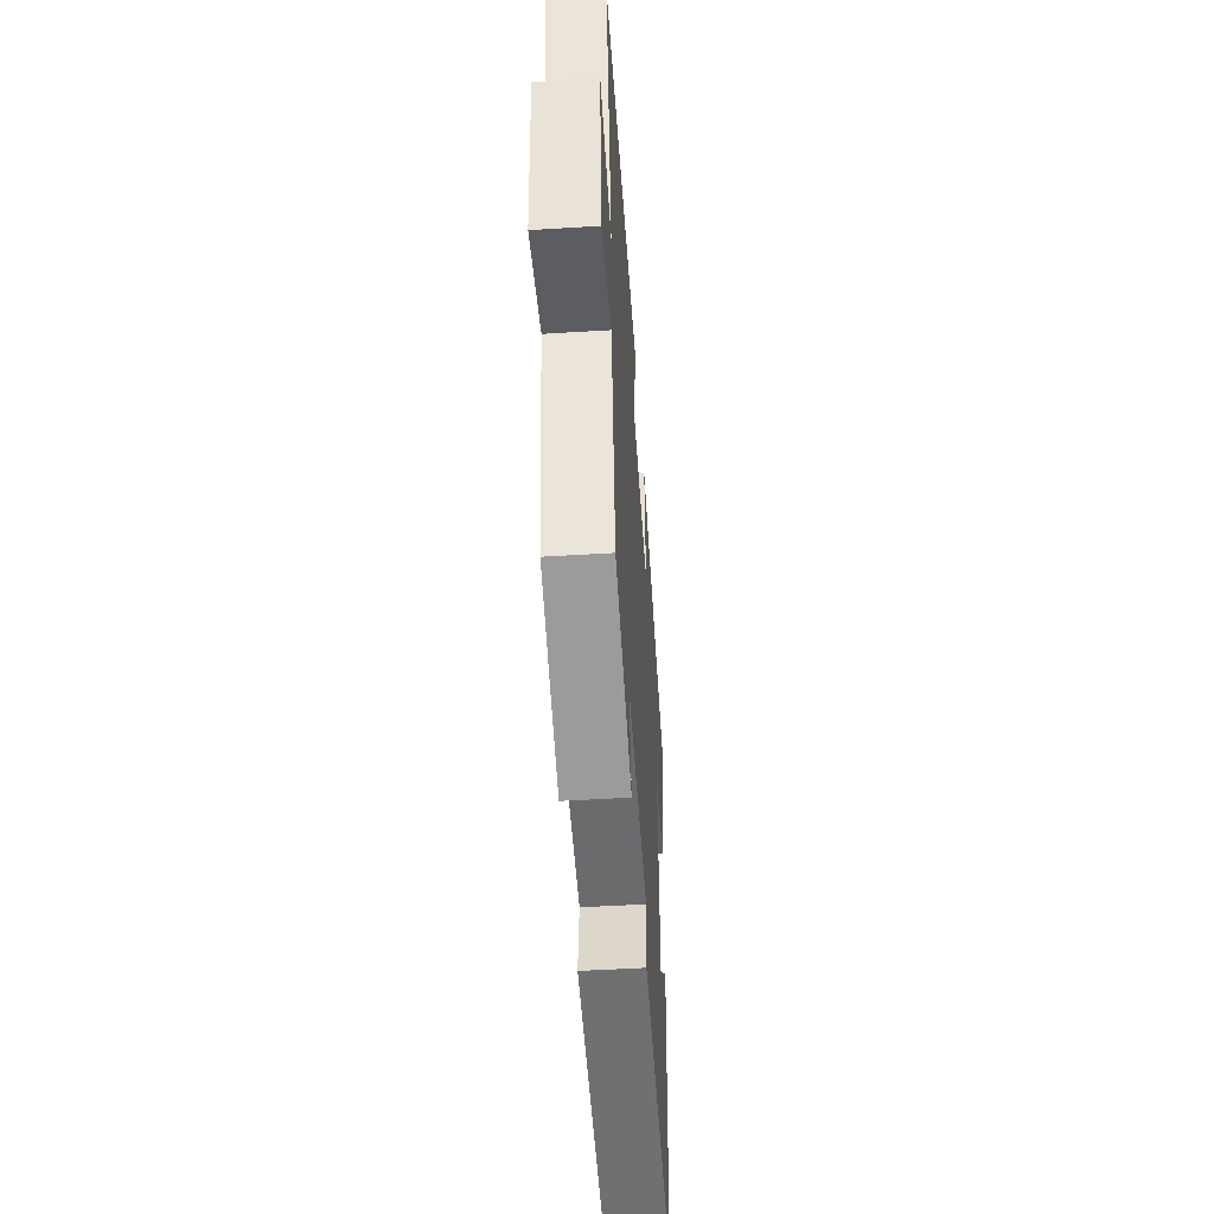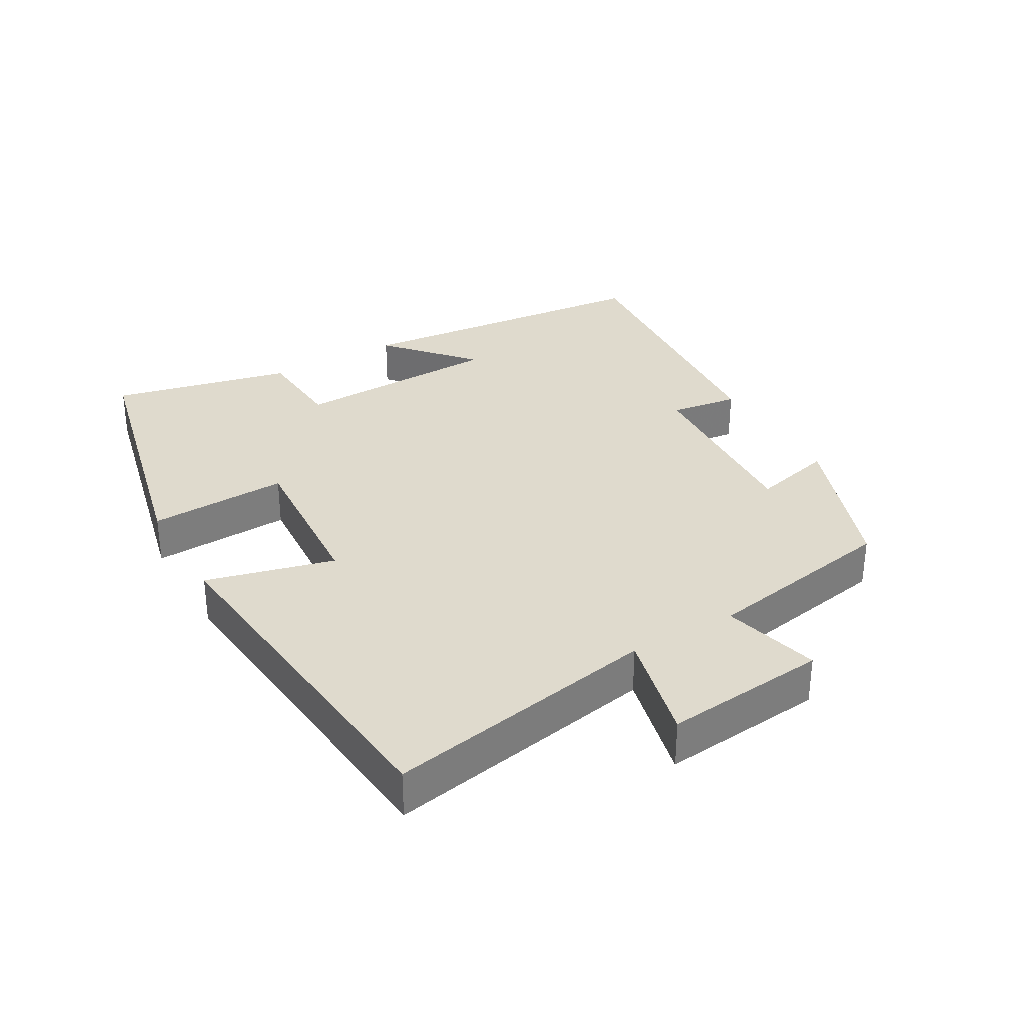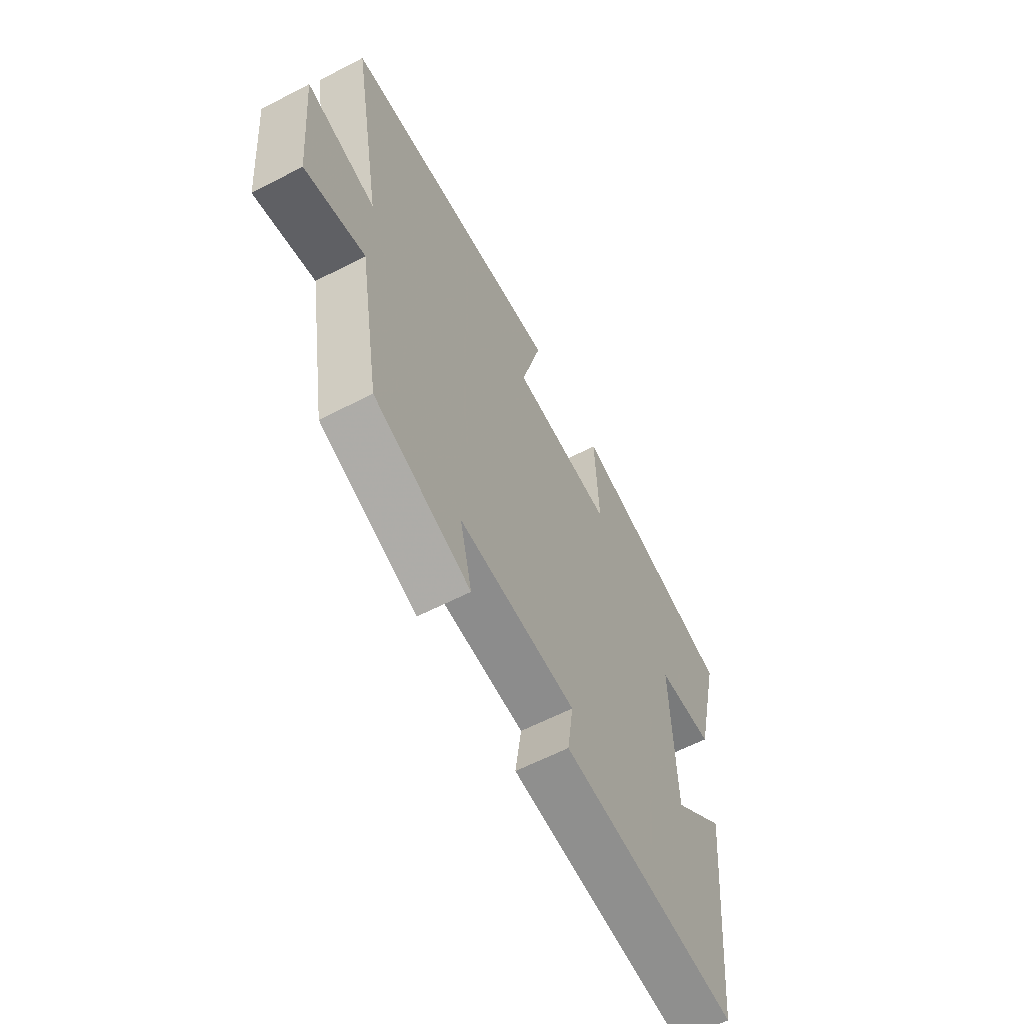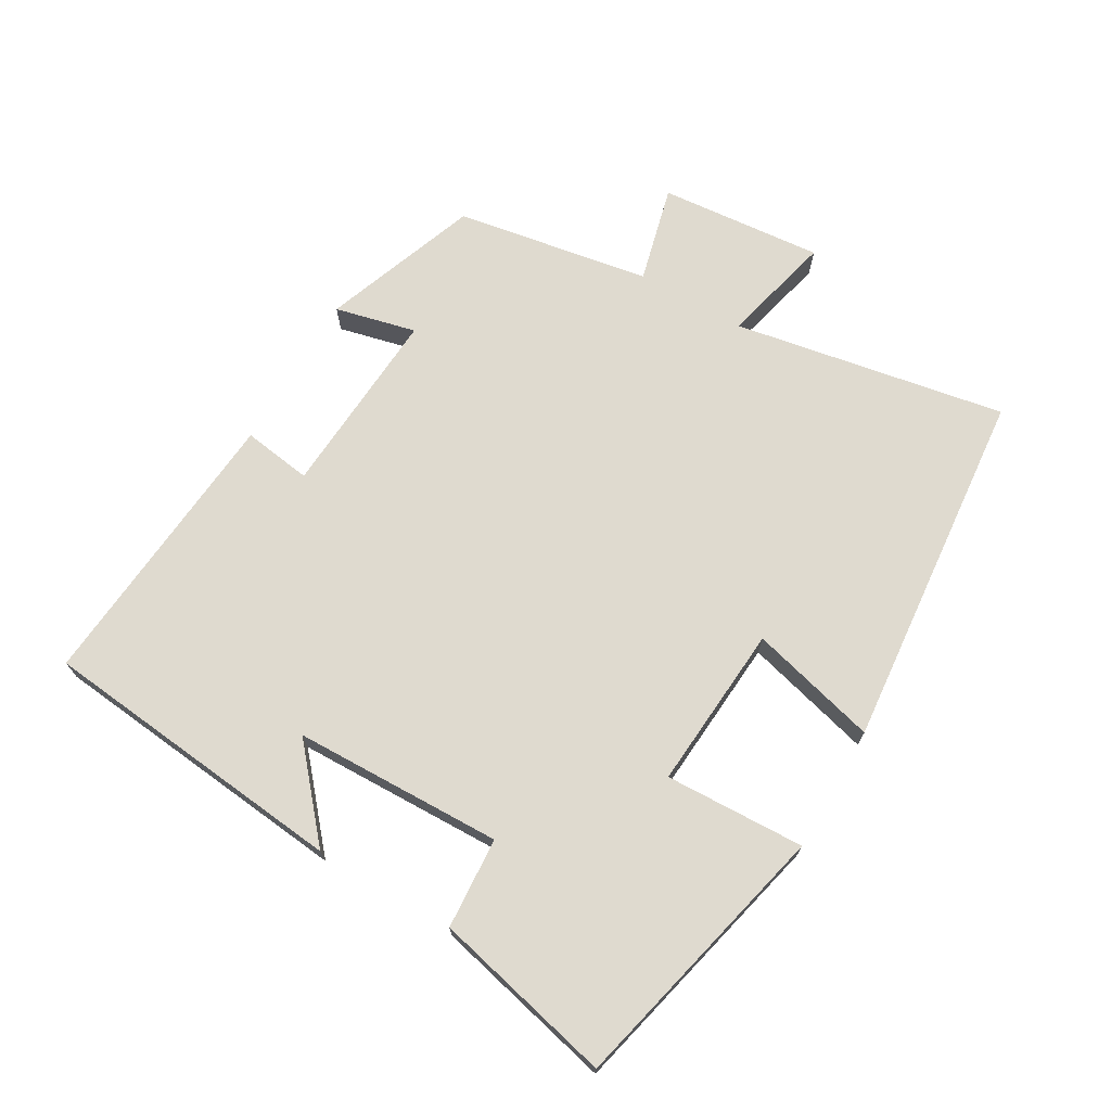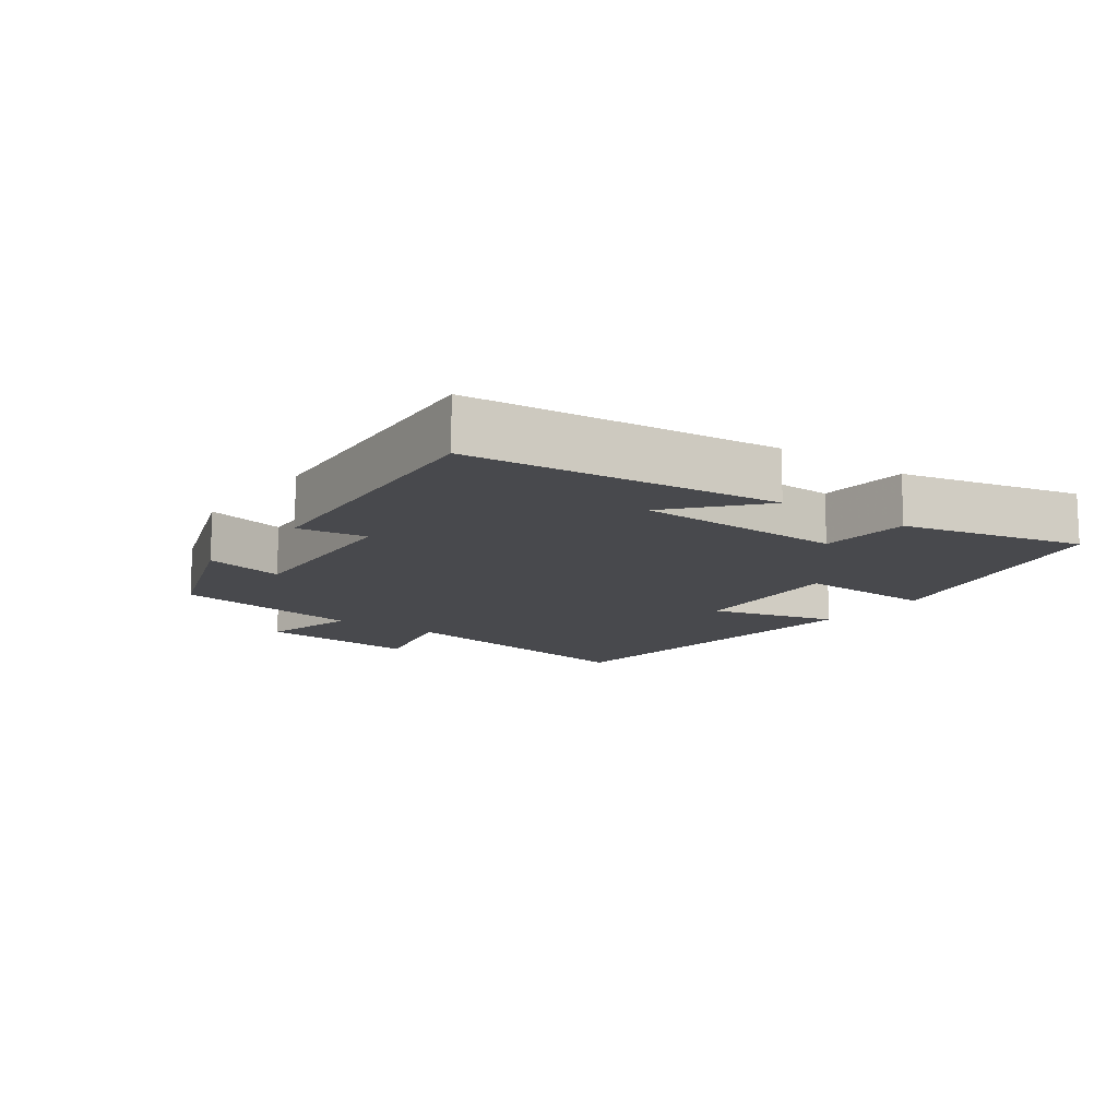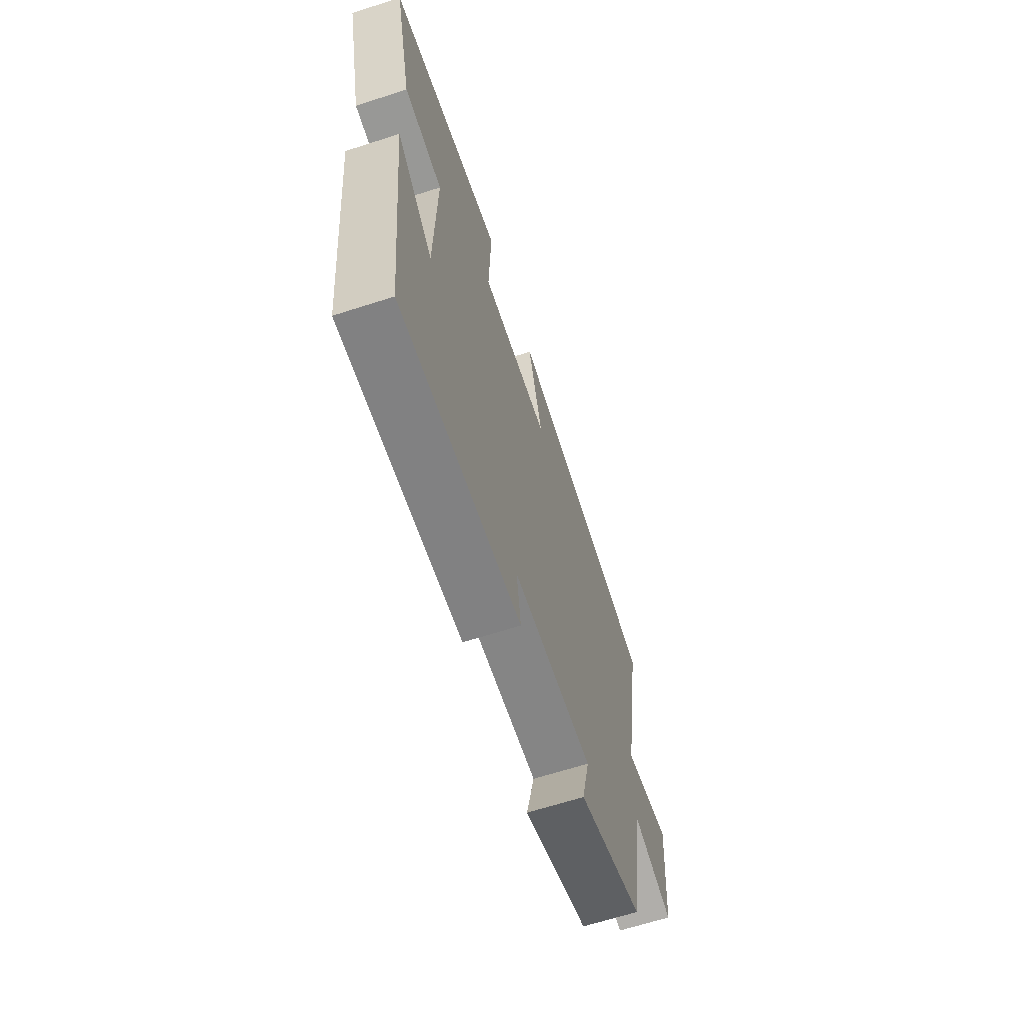
<metadata>
{"format":"obj","ext":"obj","renderer":"f3d","projection":"perspective","resolution":1024,"background":"white","views":[{"elev":-49.9,"azim":93.9,"up":"+Z"},{"elev":32.6,"azim":59.8,"up":"+Y"},{"elev":-61.2,"azim":117.8,"up":"+Z"},{"elev":70.8,"azim":-59.8,"up":"+Y"},{"elev":-12.5,"azim":-126.0,"up":"+Y"},{"elev":-65.0,"azim":-72.0,"up":"+Z"}]}
</metadata>
<code>
v -0.453 0.07 -0.537
v -0.5 0.07 -0.076
v -0.372 0.07 -0.187
v -0.364 0.07 0.125
v -0.5 0.07 0.134
v -0.563 0.07 0.403
v -0.156 0.07 0.5
v -0.164 0.07 0.291
v 0.082 0.07 0.309
v 0.032 0.07 0.5
v 0.573 0.07 0.449
v 0.5 0.07 0.042
v 0.667 0.07 0.083
v 0.645 0.07 -0.161
v 0.5 0.07 -0.124
v 0.45 0.07 -0.415
v 0.217 0.07 -0.5
v 0.246 0.07 -0.379
v -0.038 0.07 -0.397
v -0.023 0.07 -0.5
v -0.453 0 -0.537
v -0.5 0 -0.076
v -0.372 0 -0.187
v -0.364 0 0.125
v -0.5 0 0.134
v -0.563 0 0.403
v -0.156 0 0.5
v -0.164 0 0.291
v 0.082 0 0.309
v 0.032 0 0.5
v 0.573 0 0.449
v 0.5 0 0.042
v 0.667 0 0.083
v 0.645 0 -0.161
v 0.5 0 -0.124
v 0.45 0 -0.415
v 0.217 0 -0.5
v 0.246 0 -0.379
v -0.038 0 -0.397
v -0.023 0 -0.5
f 19 20 1
f 15 16 17 18
f 15 18 19
f 12 13 14 15
f 12 15 19 1
f 9 10 11 12
f 8 9 12 1
f 4 5 6 7
f 3 4 7 8
f 1 2 3
f 1 3 8
f 21 40 39
f 38 37 36 35
f 39 38 35
f 35 34 33 32
f 21 39 35 32
f 32 31 30 29
f 21 32 29 28
f 27 26 25 24
f 28 27 24 23
f 23 22 21
f 28 23 21
f 1 21 22 2
f 2 22 23 3
f 3 23 24 4
f 4 24 25 5
f 5 25 26 6
f 6 26 27 7
f 7 27 28 8
f 8 28 29 9
f 9 29 30 10
f 10 30 31 11
f 11 31 32 12
f 12 32 33 13
f 13 33 34 14
f 14 34 35 15
f 15 35 36 16
f 16 36 37 17
f 17 37 38 18
f 18 38 39 19
f 19 39 40 20
f 20 40 21 1

</code>
